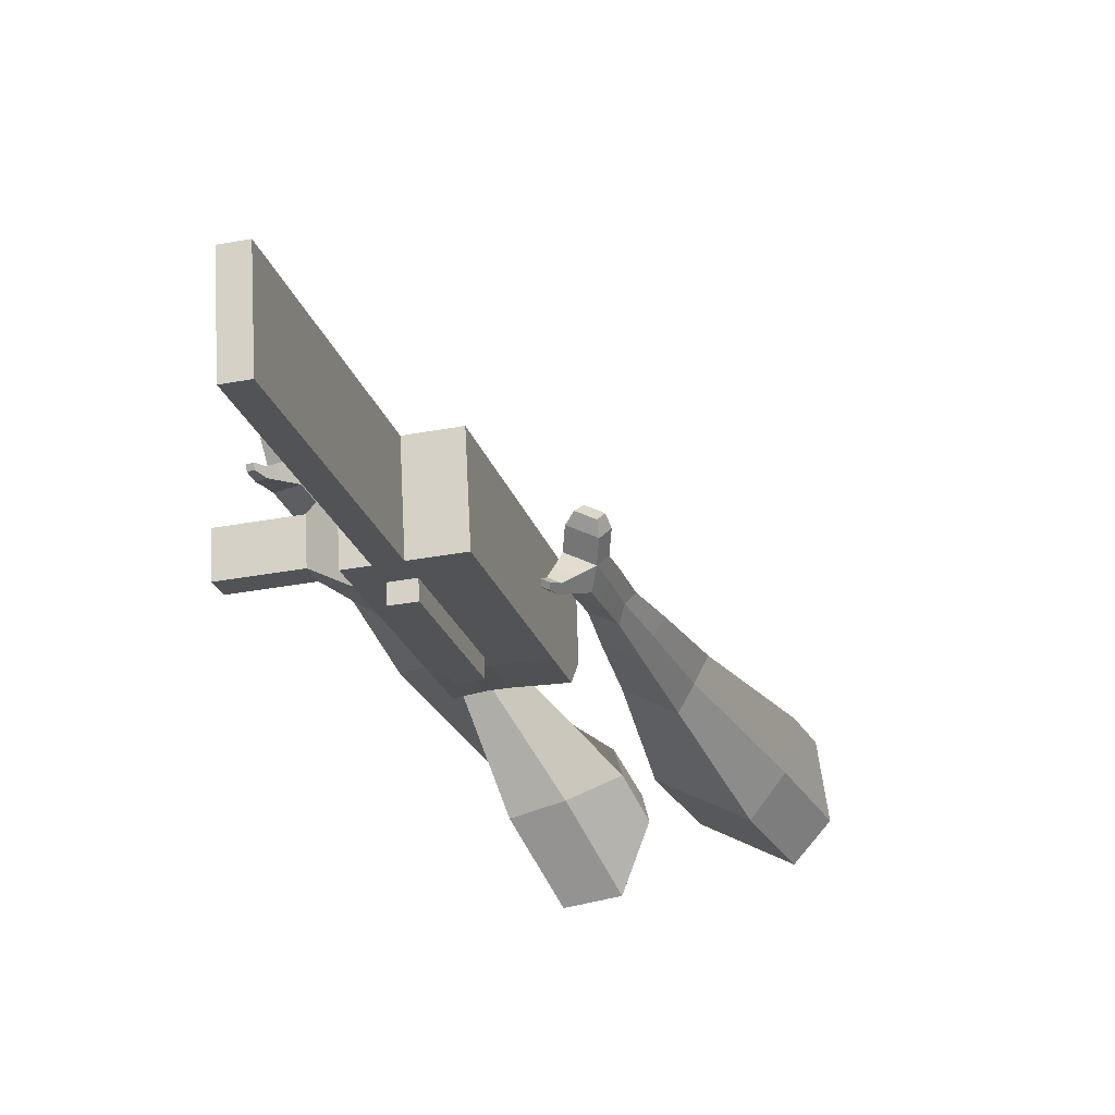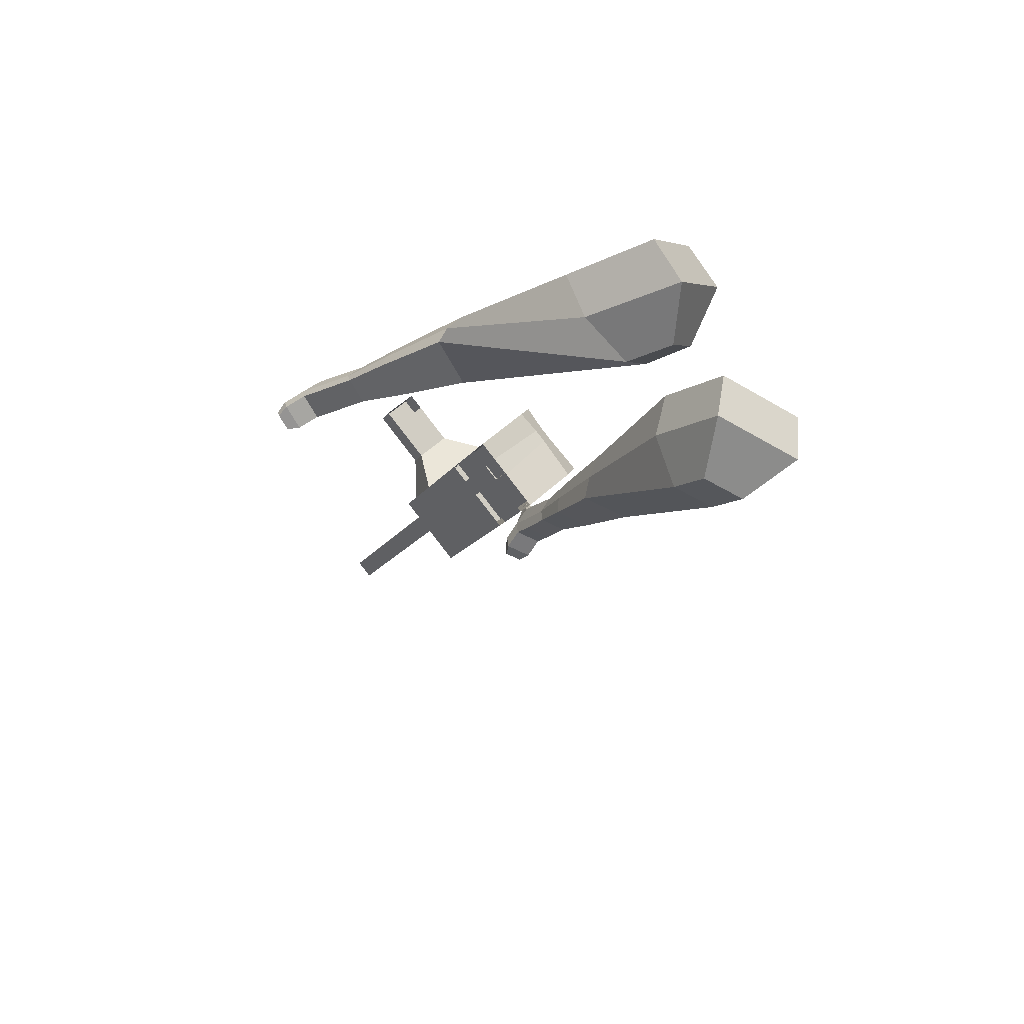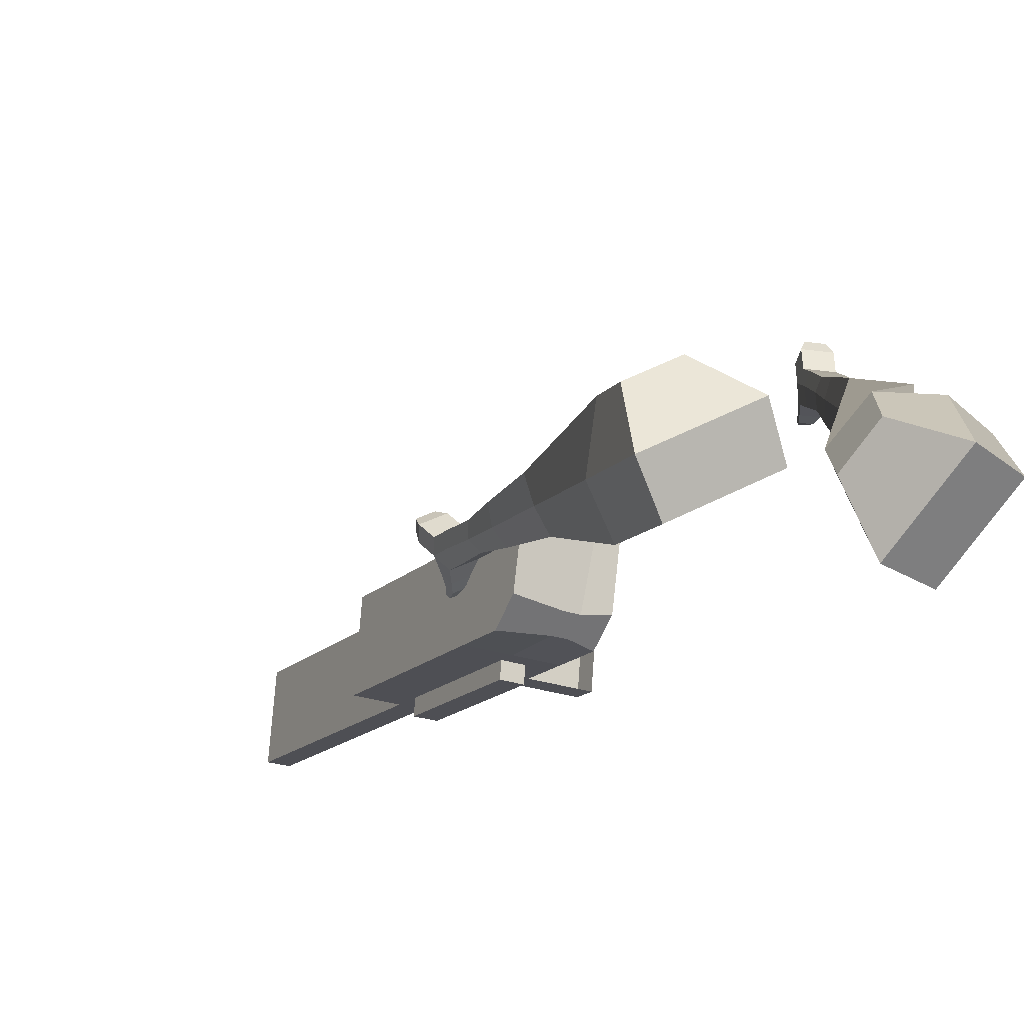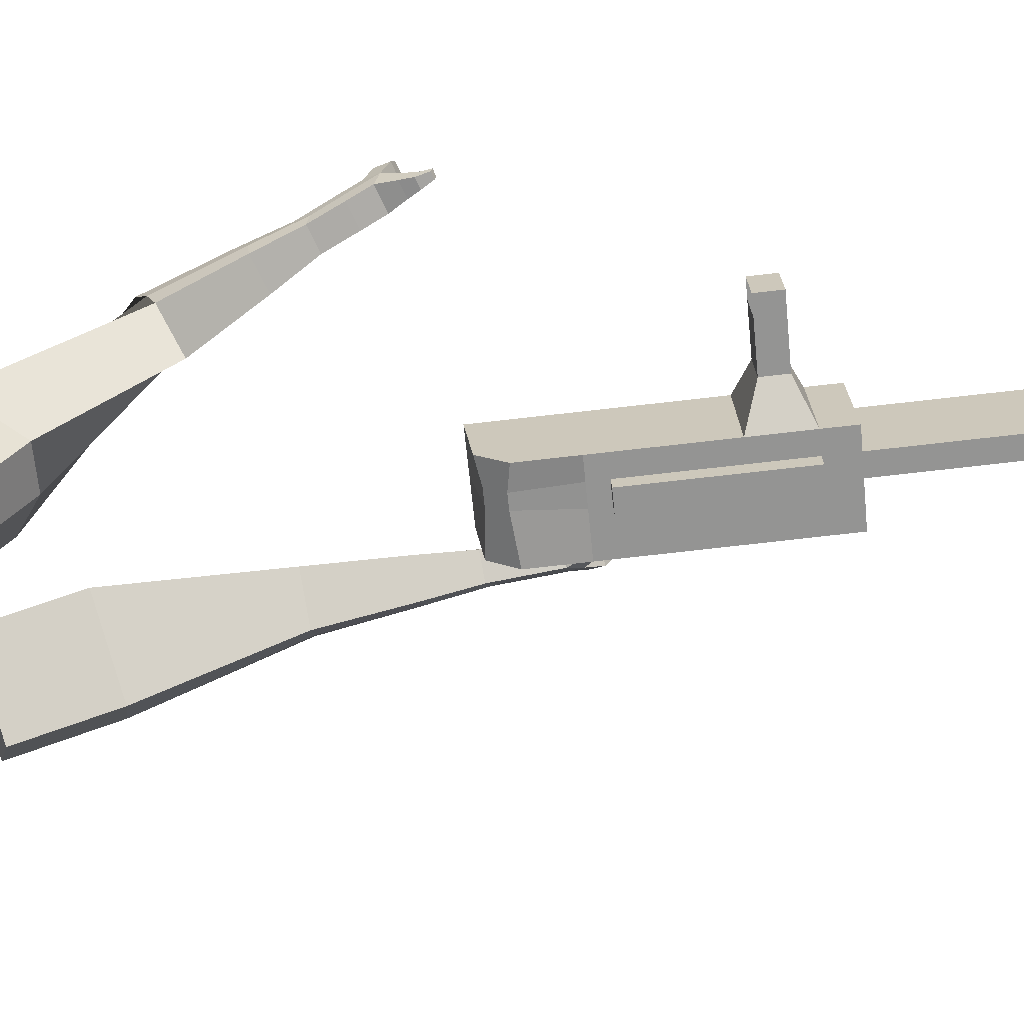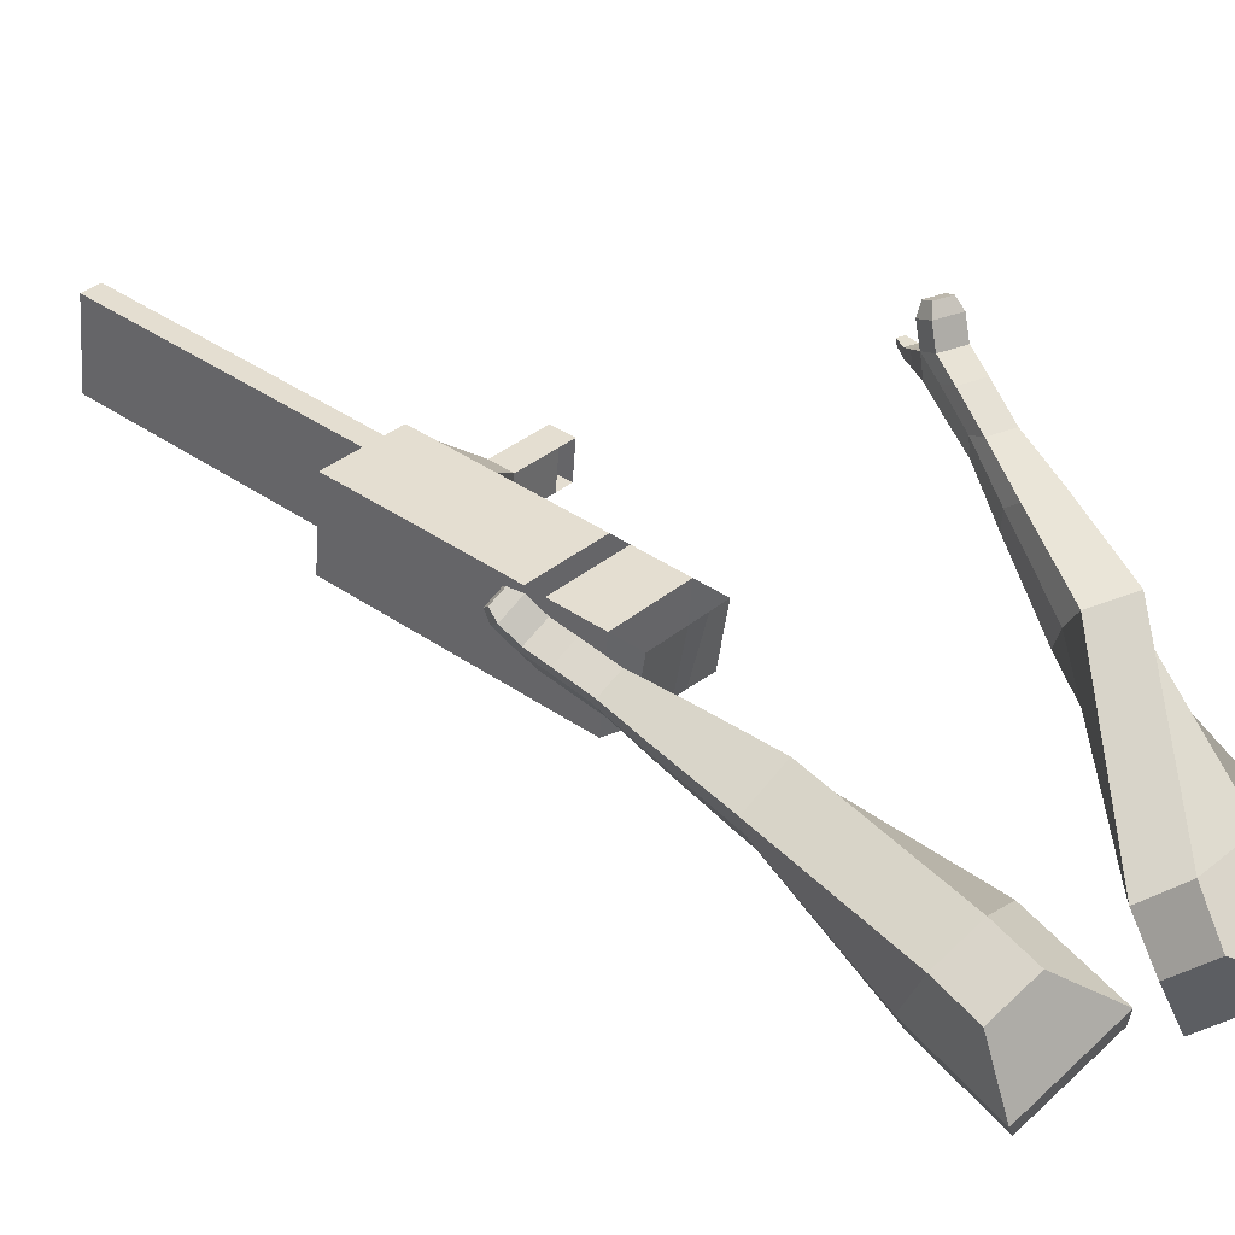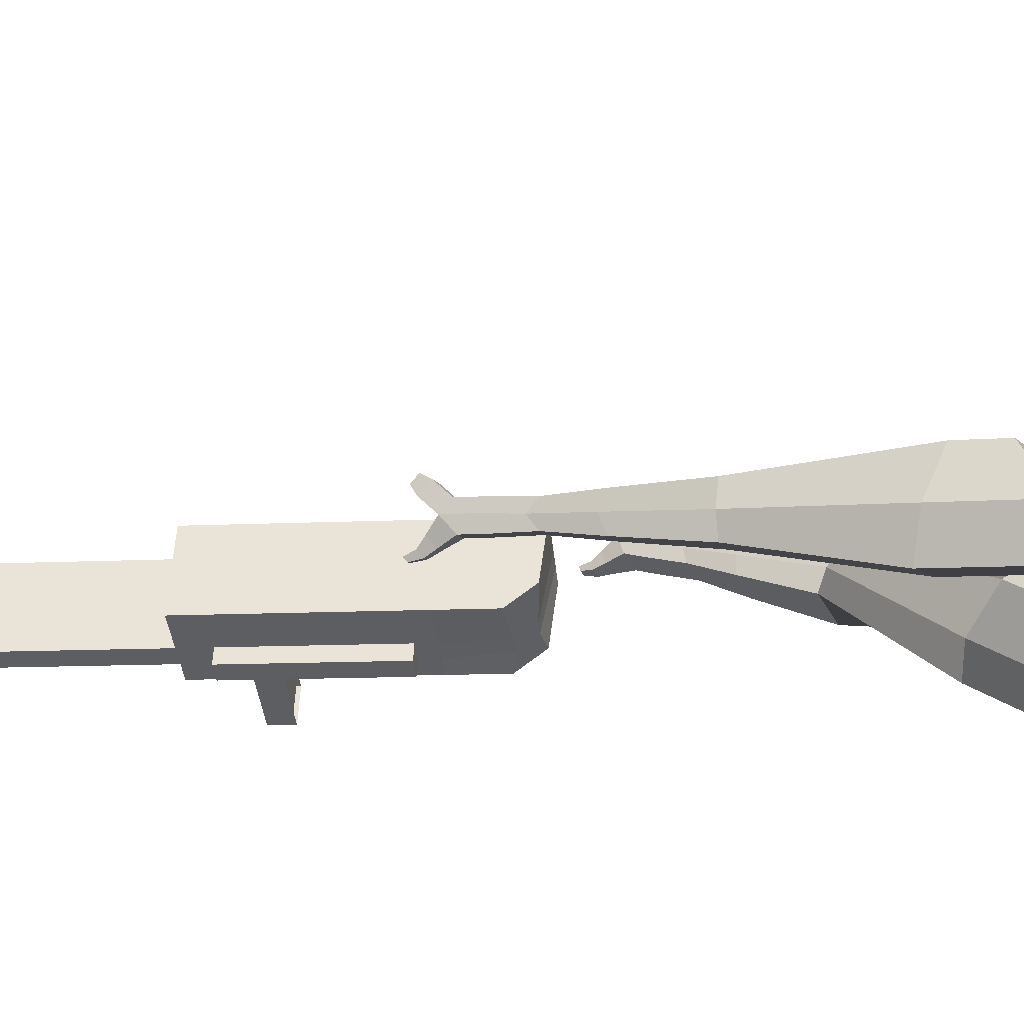
<metadata>
{"format":"obj","ext":"obj","renderer":"f3d","projection":"perspective","resolution":1024,"background":"white","views":[{"elev":-19.1,"azim":169.2,"up":"+Y"},{"elev":59.8,"azim":-136.3,"up":"+Z"},{"elev":-18.5,"azim":-52.8,"up":"+Y"},{"elev":-70.0,"azim":70.8,"up":"+Y"},{"elev":37.0,"azim":-74.7,"up":"+Y"},{"elev":-34.5,"azim":-109.5,"up":"+Y"}]}
</metadata>
<code>
o Cube.046_Cube.010
v 294.3 674.3 -1071
v 285.6 454.5 -1085
v 387.7 682.5 -1271
v 379 462.7 -1284
v 94.82 687.7 -1164
v 86.16 467.9 -1177
v 188.2 695.9 -1364
v 179.6 476.1 -1377
v 165.6 663 -796.8
v 157 443.2 -809.9
v -42.46 456.5 -902.8
v -33.8 676.4 -889.7
v 107.4 657.9 -672.5
v 98.78 438 -685.7
v -100.7 451.4 -778.5
v -92 671.3 -765.4
v 73.05 654.8 -599.1
v 72.65 495.4 -620.9
v -126.8 508.8 -713.7
v -126.4 668.2 -692
v 185.7 664.8 -839.7
v 177.1 444.9 -852.8
v -13.73 678.2 -932.5
v -22.39 458.3 -945.6
v 354.7 679.6 -1200
v 346 459.8 -1214
v 155.3 693 -1293
v 146.6 473.2 -1306
v 288 689.2 -1317
v 279.3 469.4 -1330
v 194.5 681 -1118
v 185.9 461.2 -1131
v 65.93 669.7 -843.3
v 57.26 449.9 -856.4
v 7.718 664.6 -719
v 2.922 453.5 -717.8
v -26.67 661.5 -645.5
v -14.7 492.2 -674.1
v 77.33 451.6 -899.2
v 85.99 671.5 -886.1
v 246.3 466.5 -1260
v 255 686.3 -1247
v 337.8 685.9 -1294
v 235.7 457.8 -1108
v 107.1 446.5 -833.2
v 36.54 451.3 -702.1
v 18.93 490 -658.4
v 135.9 668.1 -862.9
v 304.8 683 -1224
v 329.2 466 -1307
v 244.4 677.7 -1095
v 115.8 666.3 -820
v 57.58 661.2 -695.8
v 23.19 658.2 -622.3
v 127.2 448.3 -876
v 296.2 463.1 -1237
v 125.6 407.1 -878.5
v 75.71 410.5 -901.7
v 294.6 422 -1239
v 244.7 425.3 -1262
v 184.3 420 -1133
v 234.1 416.7 -1110
v 419.5 611.2 -1129
v 392.8 608.8 -1072
v 389 511.6 -1078
v 415.7 514 -1135
v 462.6 608.3 -1109
v 435.9 605.9 -1052
v 432 508.7 -1058
v 458.8 511.1 -1115
v 528.6 603.9 -1078
v 501.8 601.5 -1021
v 498 504.3 -1027
v 524.7 506.6 -1084
v 571 601 -1058
v 544.3 598.7 -1001
v 540.4 501.4 -1007
v 567.2 503.8 -1064
v 636.1 493 -1962
v 586.2 496.4 -1986
v 594.9 716.2 -1973
v 644.7 712.9 -1949
f 25 26 4 3
f 29 30 8 7
f 27 28 6 5
f 22 21 9 10
f 42 27 5 31
f 56 26 2 44
f 10 9 13 14
f 55 22 10 45
f 23 24 11 12
f 46 14 18 47
f 45 10 14 46
f 12 11 15 16
f 33 12 16 35
f 54 47 18 17
f 16 15 19 20
f 14 13 17 18
f 5 6 24 23
f 44 2 22 55
f 31 5 23 40
f 2 1 21 22
f 50 4 26 56
f 29 7 27 42
f 7 8 28 27
f 26 25 63 66
f 43 29 42 49
f 8 30 41 28
f 51 31 40 48
f 6 32 39 24
f 20 19 38 37
f 52 33 35 53
f 11 34 36 15
f 15 36 38 19
f 24 39 34 11
f 28 41 32 6
f 49 42 31 51
f 30 29 81 80
f 3 4 50 43
f 25 49 51 1
f 9 52 53 13
f 1 51 48 21
f 3 43 49 25
f 30 50 56 41
f 32 41 60 61
f 37 38 47 54
f 34 45 46 36
f 36 46 47 38
f 39 55 45 34
f 55 39 58 57
f 61 62 57 58
f 60 59 62 61
f 39 32 61 58
f 44 55 57 62
f 41 56 59 60
f 56 44 62 59
f 66 63 67 70
f 1 2 65 64
f 2 26 66 65
f 25 1 64 63
f 69 70 74 73
f 64 65 69 68
f 65 66 70 69
f 63 64 68 67
f 73 74 78 77
f 67 68 72 71
f 70 67 71 74
f 68 69 73 72
f 76 77 78 75
f 71 72 76 75
f 74 71 75 78
f 82 79 80 81
f 50 30 80 79
f 43 50 79 82
f 29 43 82 81
o Cube.048_Cube.024
v -563 454.1 181.5
v -726 341.8 42.95
v -423.8 491.4 -12.44
v -586.4 379.6 -149.8
v -680.3 646.5 60.94
v -763.9 588.9 -10.11
v -608.9 665.6 -38.51
v -692.3 608.2 -109.3
v -374.2 506.5 -441.6
v -278 564.2 -382.9
v -333.9 676.2 -401.6
v -430 618.6 -460.3
v -266 548.8 -624.4
v -195.3 591.2 -581.2
v -236.3 673.6 -594.9
v -307 631.2 -638.1
v -197.6 578.1 -738.1
v -145.9 609.1 -706.6
v -175.9 669.3 -716.6
v -227.6 638.3 -748.1
v -485 597.4 -13.2
v -657.6 478.8 -158.9
v -632.9 557.8 192.7
v -805.9 438.5 45.59
v -300.3 622.5 -395.4
v -402.4 561.3 -457.7
v -204.6 635.5 -603.2
v -279.7 590.5 -649
v -146.4 642.6 -734.3
v -201.2 609.7 -767.8
v -151.1 583.6 -819.7
v -99.43 614.6 -788.2
v -97.69 654.2 -825.4
v -152.5 621.3 -858.9
v -179.3 648.9 -837.8
v -127.6 679.9 -806.2
v -118.3 588.8 -878.6
v -66.59 619.8 -847.1
v -64.85 659.3 -884.3
v -119.7 626.4 -917.8
v -146.4 654.1 -896.6
v -94.75 685.1 -865.1
v -78.19 575.8 -905.4
v -44.93 595.7 -885.1
v -43.81 621.2 -909
v -79.12 600 -930.6
v -115.6 662.6 -960
v -142.4 690.3 -938.8
v -90.69 721.3 -907.3
v -60.79 695.5 -926.5
v -51.52 565.6 -923.7
v -29.1 579.1 -910
v -28.35 596.2 -926.1
v -52.15 582 -940.6
v -28.37 565.2 -949.2
v -14.35 573.6 -940.7
v -13.88 584.3 -950.8
v -28.76 575.4 -959.8
v -109 692.1 -973.7
v -126.8 710.5 -959.7
v -92.42 731.1 -938.7
v -72.54 714 -951.4
v -304.9 446.8 481
v -293.9 289.1 298.2
v -162.5 592.7 352.3
v -156.5 443.7 173.1
v -467.2 544.3 309.3
v -461.6 463.5 215.6
v -393.1 624.5 248.5
v -391.1 542.7 151.5
v 6.329 707.4 -50.22
v 95.93 702.8 38.35
v 59.59 815 81.83
v -28.81 820.4 -5.269
v 151 817.9 -167.5
v 217.9 813 -102.9
v 192.1 896 -69.88
v 125.2 901 -134.4
v 242.5 888.7 -238.8
v 291.4 885.1 -191.6
v 272.5 945.8 -167.4
v 223.7 949.4 -214.6
v -267.6 638.7 325.4
v -265.9 476.3 128.7
v -423.4 479.5 455.5
v -411.7 312.2 261.4
v 86.05 759.6 59.28
v -10.47 766.7 -33.96
v 219.1 862.8 -96.23
v 148.1 868 -164.8
v 300.8 927.5 -195.1
v 248.9 931.3 -245.2
v 303.5 927.7 -299
v 352.4 924.1 -251.8
v 366.4 976 -259.4
v 314.6 979.8 -309.5
v 288.6 996.4 -278.3
v 337.4 992.8 -231.1
v 347 956.8 -341.7
v 395.8 953.3 -294.6
v 409.9 1005 -302.2
v 358.1 1009 -352.2
v 332.1 1026 -321.1
v 380.9 1022 -273.9
v 389.1 952.2 -368.2
v 420.5 949.9 -337.8
v 429.6 983.3 -342.7
v 396.2 985.8 -374.9
v 374.8 1060 -365.7
v 348.8 1077 -334.5
v 397.7 1073 -287.3
v 426.7 1057 -315.6
v 416.9 948.1 -387.1
v 438.1 946.6 -366.6
v 444.2 969.1 -369.9
v 421.7 970.8 -391.6
v 444.1 956.7 -406.5
v 457.3 955.7 -393.7
v 461.1 969.8 -395.8
v 447.1 970.8 -409.4
v 387.9 1090 -359.6
v 370.7 1101 -338.8
v 403.1 1099 -307.5
v 422.4 1088 -326.3
f 83 84 86 85
f 90 89 93 94
f 89 90 88 87
f 105 106 84 83
f 103 89 87 105
f 104 86 84 106
f 94 93 97 98
f 103 85 92 107
f 104 90 94 108
f 85 86 91 92
f 110 98 102 112
f 107 92 96 109
f 108 94 98 110
f 92 91 95 96
f 101 111 115 118
f 96 95 99 100
f 98 97 101 102
f 109 96 100 111
f 97 109 111 101
f 100 99 113 114
f 91 108 110 95
f 93 107 109 97
f 95 110 112 99
f 86 104 108 91
f 89 103 107 93
f 90 104 106 88
f 85 103 105 83
f 87 88 106 105
f 117 118 124 123
f 113 116 122 119
f 102 101 118 117
f 111 100 114 115
f 99 112 116 113
f 112 102 117 116
f 124 121 132 131
f 120 119 125 126
f 115 114 120 121
f 118 115 121 124
f 116 117 123 122
f 114 113 119 120
f 128 127 135 136
f 119 122 128 125
f 121 120 126 127
f 122 121 127 128
f 131 132 144 143
f 122 123 130 129
f 123 124 131 130
f 121 122 129 132
f 136 135 139 140
f 127 126 134 135
f 125 128 136 133
f 126 125 133 134
f 138 137 140 139
f 135 134 138 139
f 133 136 140 137
f 134 133 137 138
f 144 141 142 143
f 129 130 142 141
f 132 129 141 144
f 130 131 143 142
f 145 146 148 147
f 152 151 155 156
f 151 152 150 149
f 167 168 146 145
f 165 151 149 167
f 166 148 146 168
f 156 155 159 160
f 165 147 154 169
f 166 152 156 170
f 147 148 153 154
f 172 160 164 174
f 169 154 158 171
f 170 156 160 172
f 154 153 157 158
f 163 173 177 180
f 158 157 161 162
f 160 159 163 164
f 171 158 162 173
f 159 171 173 163
f 162 161 175 176
f 153 170 172 157
f 155 169 171 159
f 157 172 174 161
f 148 166 170 153
f 151 165 169 155
f 152 166 168 150
f 147 165 167 145
f 149 150 168 167
f 179 180 186 185
f 175 178 184 181
f 164 163 180 179
f 173 162 176 177
f 161 174 178 175
f 174 164 179 178
f 186 183 194 193
f 182 181 187 188
f 177 176 182 183
f 180 177 183 186
f 178 179 185 184
f 176 175 181 182
f 190 189 197 198
f 181 184 190 187
f 183 182 188 189
f 184 183 189 190
f 193 194 206 205
f 184 185 192 191
f 185 186 193 192
f 183 184 191 194
f 198 197 201 202
f 189 188 196 197
f 187 190 198 195
f 188 187 195 196
f 200 199 202 201
f 197 196 200 201
f 195 198 202 199
f 196 195 199 200
f 206 203 204 205
f 191 192 204 203
f 194 191 203 206
f 192 193 205 204

</code>
